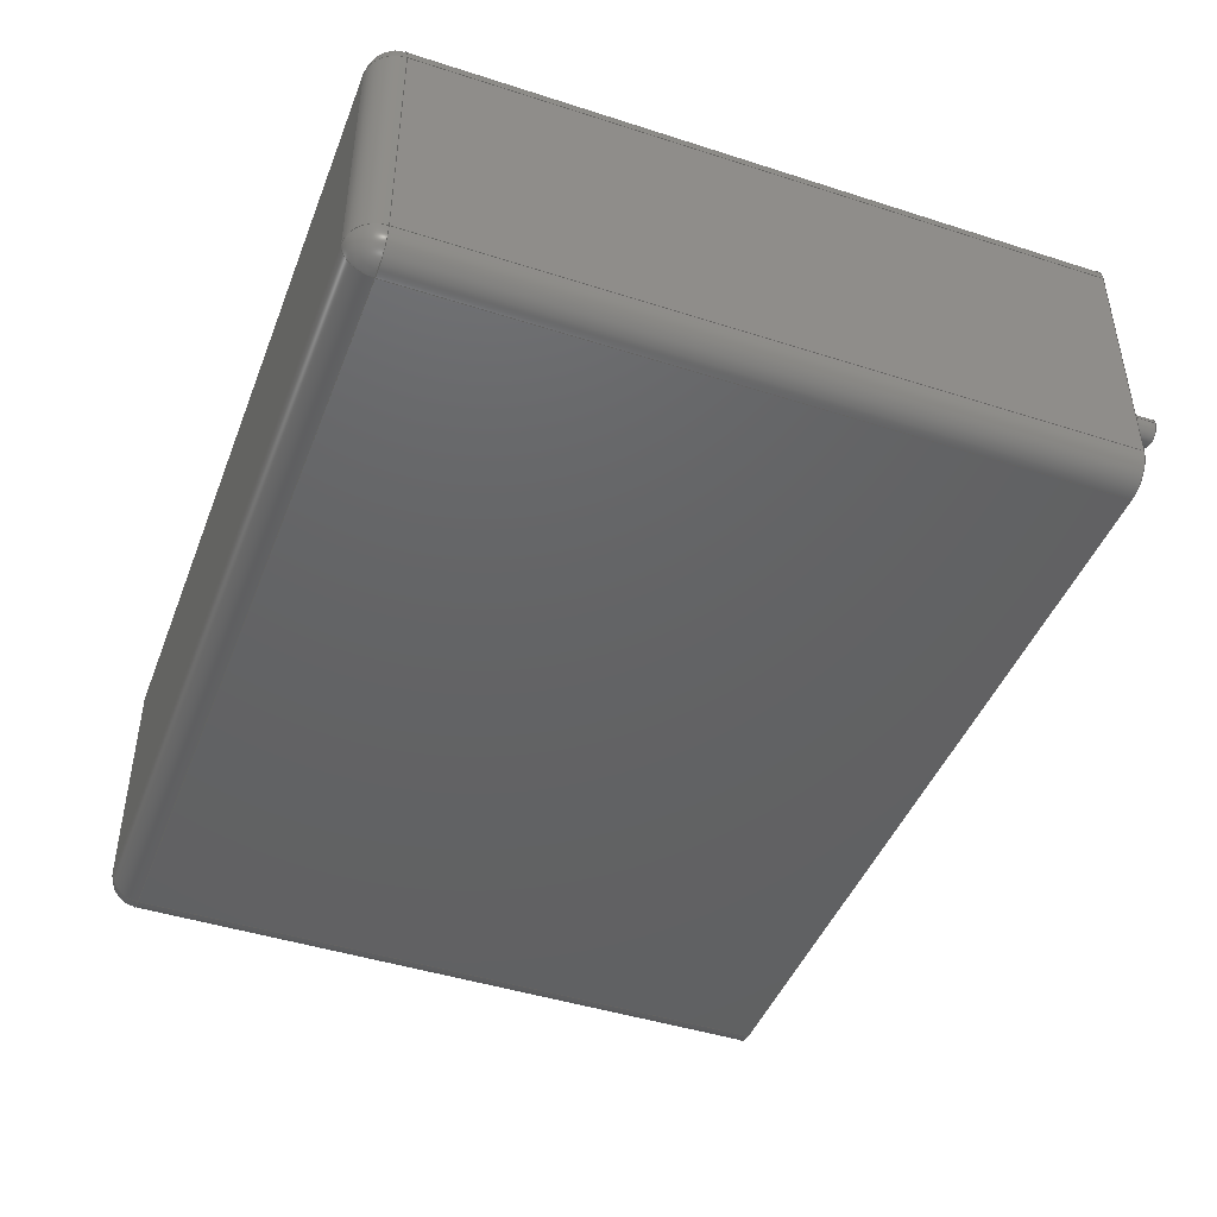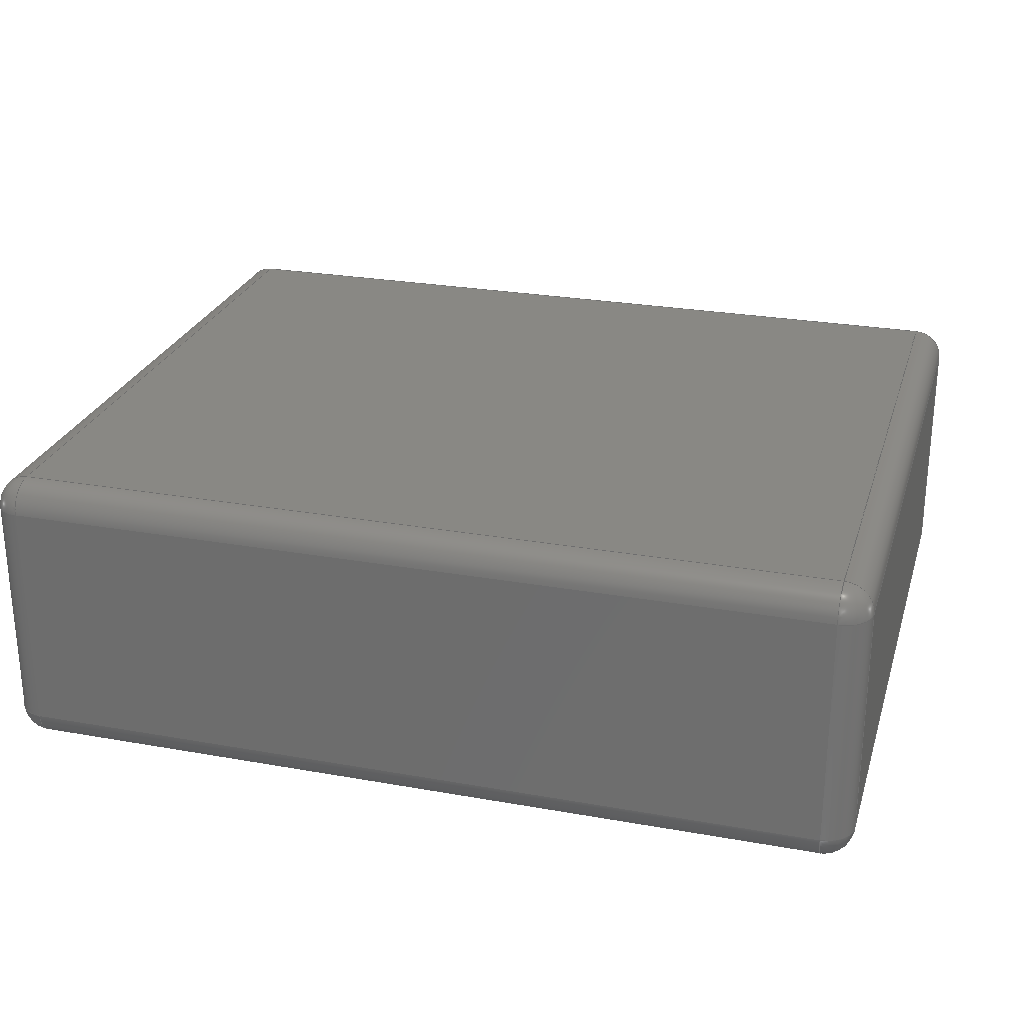
<metadata>
{"format":"step","ext":"step","renderer":"f3d","projection":"perspective","resolution":1024,"background":"white","views":[{"elev":-44.9,"azim":69.5,"up":"+Y"},{"elev":26.1,"azim":15.8,"up":"+Y"}]}
</metadata>
<code>
ISO-10303-21;
DATA;
#1=APPLICATION_PROTOCOL_DEFINITION('committee draft','automotive_design',1997,#2);
#2=APPLICATION_CONTEXT('core data for automotive mechanical design processes');
#3=SHAPE_DEFINITION_REPRESENTATION(#4,#10);
#4=PRODUCT_DEFINITION_SHAPE('','',#5);
#5=PRODUCT_DEFINITION('design','',#6,#9);
#6=PRODUCT_DEFINITION_FORMATION('','',#7);
#7=PRODUCT('C_Rect_L270mm_W90mm_P2300mm','C_Rect_L270mm_W90mm_P2300mm','',(#8));
#8=MECHANICAL_CONTEXT('',#2,'mechanical');
#9=PRODUCT_DEFINITION_CONTEXT('part definition',#2,'design');
#10=ADVANCED_BREP_SHAPE_REPRESENTATION('',(#11,#15),#383);
#11=AXIS2_PLACEMENT_3D('',#12,#13,#14);
#12=CARTESIAN_POINT('',(0,0,0));
#13=DIRECTION('',(0,0,1));
#14=DIRECTION('',(1,0,-0));
#15=MANIFOLD_SOLID_BREP('',#16);
#16=CLOSED_SHELL('',(#17,#47,#73,#99,#159,#176,#185,#201,#222,#233,#246,#263,#279,#288,#307,#325,#336,#345,#360,#365,#371,#377));
#17=ADVANCED_FACE('',(#18),#44,.F.);
#18=FACE_BOUND('',#19,.F.);
#19=EDGE_LOOP('',(#20,#28,#36,#41));
#20=ORIENTED_EDGE('',*,*,#21,.F.);
#21=EDGE_CURVE('',#22,#24,#26,.T.);
#22=VERTEX_POINT('',#23);
#23=CARTESIAN_POINT('',(-2,-3.6,0));
#24=VERTEX_POINT('',#25);
#25=CARTESIAN_POINT('',(-2,-3.6,20.1));
#26=LINE('',#23,#27);
#27=VECTOR('',#13,1);
#28=ORIENTED_EDGE('',*,*,#29,.T.);
#29=EDGE_CURVE('',#22,#30,#32,.T.);
#30=VERTEX_POINT('',#31);
#31=CARTESIAN_POINT('',(-2,3.6,0));
#32=LINE('',#33,#34);
#33=CARTESIAN_POINT('',(-2,-4.5,0));
#34=VECTOR('',#35,1);
#35=DIRECTION('',(0,1,0));
#36=ORIENTED_EDGE('',*,*,#37,.T.);
#37=EDGE_CURVE('',#30,#38,#40,.T.);
#38=VERTEX_POINT('',#39);
#39=CARTESIAN_POINT('',(-2,3.6,20.1));
#40=LINE('',#31,#27);
#41=ORIENTED_EDGE('',*,*,#42,.F.);
#42=EDGE_CURVE('',#24,#38,#43,.T.);
#43=LINE('',#25,#34);
#44=PLANE('',#45);
#45=AXIS2_PLACEMENT_3D('',#33,#46,#13);
#46=DIRECTION('',(1,0,0));
#47=ADVANCED_FACE('',(#48),#70,.T.);
#48=FACE_BOUND('',#49,.T.);
#49=EDGE_LOOP('',(#20,#50,#59,#64));
#50=ORIENTED_EDGE('',*,*,#51,.T.);
#51=EDGE_CURVE('',#22,#52,#54,.T.);
#52=VERTEX_POINT('',#53);
#53=CARTESIAN_POINT('',(-1.1,-4.5,0));
#54=CIRCLE('',#55,0.9);
#55=AXIS2_PLACEMENT_3D('',#56,#57,#58);
#56=CARTESIAN_POINT('',(-1.1,-3.6,0));
#57=DIRECTION('',(-0,0,1));
#58=DIRECTION('',(0,-1,0));
#59=ORIENTED_EDGE('',*,*,#60,.T.);
#60=EDGE_CURVE('',#52,#61,#63,.T.);
#61=VERTEX_POINT('',#62);
#62=CARTESIAN_POINT('',(-1.1,-4.5,20.1));
#63=LINE('',#53,#27);
#64=ORIENTED_EDGE('',*,*,#65,.T.);
#65=EDGE_CURVE('',#61,#24,#66,.T.);
#66=CIRCLE('',#67,0.9);
#67=AXIS2_PLACEMENT_3D('',#68,#69,#58);
#68=CARTESIAN_POINT('',(-1.1,-3.6,20.1));
#69=DIRECTION('',(-0,-0,-1));
#70=CYLINDRICAL_SURFACE('',#71,0.9);
#71=AXIS2_PLACEMENT_3D('',#56,#13,#72);
#72=DIRECTION('',(-1,0,0));
#73=ADVANCED_FACE('',(#74),#97,.T.);
#74=FACE_BOUND('',#75,.F.);
#75=EDGE_LOOP('',(#76,#84,#85,#94));
#76=ORIENTED_EDGE('',*,*,#77,.T.);
#77=EDGE_CURVE('',#78,#24,#80,.T.);
#78=VERTEX_POINT('',#79);
#79=CARTESIAN_POINT('',(-1.1,-3.6,21));
#80=CIRCLE('',#81,0.9);
#81=AXIS2_PLACEMENT_3D('',#68,#82,#83);
#82=DIRECTION('',(6.123e-17,-1,0));
#83=DIRECTION('',(-1,-6.123e-17,0));
#84=ORIENTED_EDGE('',*,*,#42,.T.);
#85=ORIENTED_EDGE('',*,*,#86,.F.);
#86=EDGE_CURVE('',#87,#38,#89,.T.);
#87=VERTEX_POINT('',#88);
#88=CARTESIAN_POINT('',(-1.1,3.6,21));
#89=CIRCLE('',#90,0.9);
#90=AXIS2_PLACEMENT_3D('',#91,#92,#93);
#91=CARTESIAN_POINT('',(-1.1,3.6,20.1));
#92=DIRECTION('',(-4.934e-16,-1,-0));
#93=DIRECTION('',(-1,4.934e-16,0));
#94=ORIENTED_EDGE('',*,*,#95,.F.);
#95=EDGE_CURVE('',#78,#87,#96,.T.);
#96=LINE('',#79,#34);
#97=CYLINDRICAL_SURFACE('',#98,0.9);
#98=AXIS2_PLACEMENT_3D('',#68,#35,#13);
#99=ADVANCED_FACE('',(#100,#140,#148),#157,.F.);
#100=FACE_BOUND('',#101,.F.);
#101=EDGE_LOOP('',(#102,#50,#103,#109,#116,#122,#129,#135));
#102=ORIENTED_EDGE('',*,*,#29,.F.);
#103=ORIENTED_EDGE('',*,*,#104,.T.);
#104=EDGE_CURVE('',#52,#105,#107,.T.);
#105=VERTEX_POINT('',#106);
#106=CARTESIAN_POINT('',(24.1,-4.5,0));
#107=LINE('',#33,#108);
#108=VECTOR('',#46,1);
#109=ORIENTED_EDGE('',*,*,#110,.F.);
#110=EDGE_CURVE('',#111,#105,#113,.T.);
#111=VERTEX_POINT('',#112);
#112=CARTESIAN_POINT('',(25,-3.6,0));
#113=CIRCLE('',#114,0.9);
#114=AXIS2_PLACEMENT_3D('',#115,#69,#58);
#115=CARTESIAN_POINT('',(24.1,-3.6,0));
#116=ORIENTED_EDGE('',*,*,#117,.T.);
#117=EDGE_CURVE('',#111,#118,#120,.T.);
#118=VERTEX_POINT('',#119);
#119=CARTESIAN_POINT('',(25,3.6,0));
#120=LINE('',#121,#34);
#121=CARTESIAN_POINT('',(25,-4.5,0));
#122=ORIENTED_EDGE('',*,*,#123,.T.);
#123=EDGE_CURVE('',#118,#124,#126,.T.);
#124=VERTEX_POINT('',#125);
#125=CARTESIAN_POINT('',(24.1,4.5,0));
#126=CIRCLE('',#127,0.9);
#127=AXIS2_PLACEMENT_3D('',#128,#57,#58);
#128=CARTESIAN_POINT('',(24.1,3.6,0));
#129=ORIENTED_EDGE('',*,*,#130,.F.);
#130=EDGE_CURVE('',#131,#124,#133,.T.);
#131=VERTEX_POINT('',#132);
#132=CARTESIAN_POINT('',(-1.1,4.5,0));
#133=LINE('',#134,#108);
#134=CARTESIAN_POINT('',(-2,4.5,0));
#135=ORIENTED_EDGE('',*,*,#136,.F.);
#136=EDGE_CURVE('',#30,#131,#137,.T.);
#137=CIRCLE('',#138,0.9);
#138=AXIS2_PLACEMENT_3D('',#139,#69,#58);
#139=CARTESIAN_POINT('',(-1.1,3.6,0));
#140=FACE_BOUND('',#141,.F.);
#141=EDGE_LOOP('',(#142));
#142=ORIENTED_EDGE('',*,*,#143,.F.);
#143=EDGE_CURVE('',#144,#144,#146,.T.);
#144=VERTEX_POINT('',#145);
#145=CARTESIAN_POINT('',(0.4,0,0));
#146=CIRCLE('',#147,0.4);
#147=AXIS2_PLACEMENT_3D('',#12,#13,#46);
#148=FACE_BOUND('',#149,.F.);
#149=EDGE_LOOP('',(#150));
#150=ORIENTED_EDGE('',*,*,#151,.F.);
#151=EDGE_CURVE('',#152,#152,#154,.T.);
#152=VERTEX_POINT('',#153);
#153=CARTESIAN_POINT('',(23.4,0,0));
#154=CIRCLE('',#155,0.4);
#155=AXIS2_PLACEMENT_3D('',#156,#13,#46);
#156=CARTESIAN_POINT('',(23,0,0));
#157=PLANE('',#158);
#158=AXIS2_PLACEMENT_3D('',#33,#13,#46);
#159=ADVANCED_FACE('',(#160),#174,.T.);
#160=FACE_BOUND('',#161,.F.);
#161=EDGE_LOOP('',(#162,#163,#164,#169));
#162=ORIENTED_EDGE('',*,*,#37,.F.);
#163=ORIENTED_EDGE('',*,*,#136,.T.);
#164=ORIENTED_EDGE('',*,*,#165,.T.);
#165=EDGE_CURVE('',#131,#166,#168,.T.);
#166=VERTEX_POINT('',#167);
#167=CARTESIAN_POINT('',(-1.1,4.5,20.1));
#168=LINE('',#132,#27);
#169=ORIENTED_EDGE('',*,*,#170,.F.);
#170=EDGE_CURVE('',#38,#166,#171,.T.);
#171=CIRCLE('',#172,0.9);
#172=AXIS2_PLACEMENT_3D('',#91,#173,#93);
#173=DIRECTION('',(0,0,-1));
#174=CYLINDRICAL_SURFACE('',#175,0.9);
#175=AXIS2_PLACEMENT_3D('',#139,#13,#72);
#176=ADVANCED_FACE('',(#177),#184,.T.);
#177=FACE_BOUND('',#178,.T.);
#178=EDGE_LOOP('',(#179,#76,#183));
#179=ORIENTED_EDGE('',*,*,#180,.F.);
#180=EDGE_CURVE('',#78,#61,#181,.T.);
#181=CIRCLE('',#182,0.9);
#182=AXIS2_PLACEMENT_3D('',#68,#14,#13);
#183=ORIENTED_EDGE('',*,*,#65,.F.);
#184=SPHERICAL_SURFACE('',#67,0.9);
#185=ADVANCED_FACE('',(#186),#199,.F.);
#186=FACE_BOUND('',#187,.F.);
#187=EDGE_LOOP('',(#59,#188,#195,#198));
#188=ORIENTED_EDGE('',*,*,#189,.F.);
#189=EDGE_CURVE('',#190,#61,#192,.T.);
#190=VERTEX_POINT('',#191);
#191=CARTESIAN_POINT('',(24.1,-4.5,20.1));
#192=LINE('',#191,#193);
#193=VECTOR('',#194,1);
#194=DIRECTION('',(-1,-0,-0));
#195=ORIENTED_EDGE('',*,*,#196,.F.);
#196=EDGE_CURVE('',#105,#190,#197,.T.);
#197=LINE('',#106,#27);
#198=ORIENTED_EDGE('',*,*,#104,.F.);
#199=PLANE('',#200);
#200=AXIS2_PLACEMENT_3D('',#33,#35,#13);
#201=ADVANCED_FACE('',(#202),#219,.T.);
#202=FACE_BOUND('',#203,.T.);
#203=EDGE_LOOP('',(#204,#94,#209,#214));
#204=ORIENTED_EDGE('',*,*,#205,.F.);
#205=EDGE_CURVE('',#87,#206,#208,.T.);
#206=VERTEX_POINT('',#207);
#207=CARTESIAN_POINT('',(24.1,3.6,21));
#208=LINE('',#88,#108);
#209=ORIENTED_EDGE('',*,*,#210,.F.);
#210=EDGE_CURVE('',#211,#78,#213,.T.);
#211=VERTEX_POINT('',#212);
#212=CARTESIAN_POINT('',(24.1,-3.6,21));
#213=LINE('',#212,#193);
#214=ORIENTED_EDGE('',*,*,#215,.F.);
#215=EDGE_CURVE('',#206,#211,#216,.T.);
#216=LINE('',#207,#217);
#217=VECTOR('',#218,1);
#218=DIRECTION('',(-0,-1,-0));
#219=PLANE('',#220);
#220=AXIS2_PLACEMENT_3D('',#221,#13,#46);
#221=CARTESIAN_POINT('',(-2,-4.5,21));
#222=ADVANCED_FACE('',(#223),#231,.T.);
#223=FACE_BOUND('',#224,.T.);
#224=EDGE_LOOP('',(#85,#225,#169));
#225=ORIENTED_EDGE('',*,*,#226,.T.);
#226=EDGE_CURVE('',#87,#166,#227,.T.);
#227=CIRCLE('',#228,0.9);
#228=AXIS2_PLACEMENT_3D('',#91,#229,#230);
#229=DIRECTION('',(-1,4.322e-16,0));
#230=DIRECTION('',(4.322e-16,1,0));
#231=SPHERICAL_SURFACE('',#232,0.9);
#232=AXIS2_PLACEMENT_3D('',#91,#69,#93);
#233=ADVANCED_FACE('',(#234),#244,.T.);
#234=FACE_BOUND('',#235,.T.);
#235=EDGE_LOOP('',(#164,#236,#241,#129));
#236=ORIENTED_EDGE('',*,*,#237,.T.);
#237=EDGE_CURVE('',#166,#238,#240,.T.);
#238=VERTEX_POINT('',#239);
#239=CARTESIAN_POINT('',(24.1,4.5,20.1));
#240=LINE('',#167,#108);
#241=ORIENTED_EDGE('',*,*,#242,.F.);
#242=EDGE_CURVE('',#124,#238,#243,.T.);
#243=LINE('',#125,#27);
#244=PLANE('',#245);
#245=AXIS2_PLACEMENT_3D('',#134,#35,#13);
#246=ADVANCED_FACE('',(#247),#261,.T.);
#247=FACE_BOUND('',#248,.F.);
#248=EDGE_LOOP('',(#249,#254,#255,#256));
#249=ORIENTED_EDGE('',*,*,#250,.F.);
#250=EDGE_CURVE('',#111,#251,#253,.T.);
#251=VERTEX_POINT('',#252);
#252=CARTESIAN_POINT('',(25,-3.6,20.1));
#253=LINE('',#112,#27);
#254=ORIENTED_EDGE('',*,*,#110,.T.);
#255=ORIENTED_EDGE('',*,*,#196,.T.);
#256=ORIENTED_EDGE('',*,*,#257,.F.);
#257=EDGE_CURVE('',#251,#190,#258,.T.);
#258=CIRCLE('',#259,0.9);
#259=AXIS2_PLACEMENT_3D('',#260,#173,#46);
#260=CARTESIAN_POINT('',(24.1,-3.6,20.1));
#261=CYLINDRICAL_SURFACE('',#262,0.9);
#262=AXIS2_PLACEMENT_3D('',#115,#13,#46);
#263=ADVANCED_FACE('',(#264),#277,.T.);
#264=FACE_BOUND('',#265,.T.);
#265=EDGE_LOOP('',(#266,#122,#271,#272));
#266=ORIENTED_EDGE('',*,*,#267,.F.);
#267=EDGE_CURVE('',#118,#268,#270,.T.);
#268=VERTEX_POINT('',#269);
#269=CARTESIAN_POINT('',(25,3.6,20.1));
#270=LINE('',#119,#27);
#271=ORIENTED_EDGE('',*,*,#242,.T.);
#272=ORIENTED_EDGE('',*,*,#273,.T.);
#273=EDGE_CURVE('',#238,#268,#274,.T.);
#274=CIRCLE('',#275,0.9);
#275=AXIS2_PLACEMENT_3D('',#276,#173,#35);
#276=CARTESIAN_POINT('',(24.1,3.6,20.1));
#277=CYLINDRICAL_SURFACE('',#278,0.9);
#278=AXIS2_PLACEMENT_3D('',#128,#13,#46);
#279=ADVANCED_FACE('',(#280),#286,.T.);
#280=FACE_BOUND('',#281,.T.);
#281=EDGE_LOOP('',(#249,#116,#282,#283));
#282=ORIENTED_EDGE('',*,*,#267,.T.);
#283=ORIENTED_EDGE('',*,*,#284,.T.);
#284=EDGE_CURVE('',#268,#251,#285,.T.);
#285=LINE('',#269,#217);
#286=PLANE('',#287);
#287=AXIS2_PLACEMENT_3D('',#121,#46,#13);
#288=ADVANCED_FACE('',(#289),#304,.T.);
#289=FACE_BOUND('',#290,.T.);
#290=EDGE_LOOP('',(#142,#291,#298,#303));
#291=ORIENTED_EDGE('',*,*,#292,.T.);
#292=EDGE_CURVE('',#144,#293,#295,.T.);
#293=VERTEX_POINT('',#294);
#294=CARTESIAN_POINT('',(0.4,0,-1.9));
#295=LINE('',#296,#297);
#296=CARTESIAN_POINT('',(0.4,0,0.1));
#297=VECTOR('',#69,1);
#298=ORIENTED_EDGE('',*,*,#299,.T.);
#299=EDGE_CURVE('',#293,#293,#300,.T.);
#300=CIRCLE('',#301,0.4);
#301=AXIS2_PLACEMENT_3D('',#302,#13,#46);
#302=CARTESIAN_POINT('',(0,0,-1.9));
#303=ORIENTED_EDGE('',*,*,#292,.F.);
#304=CYLINDRICAL_SURFACE('',#305,0.4);
#305=AXIS2_PLACEMENT_3D('',#306,#13,#46);
#306=CARTESIAN_POINT('',(0,0,0.1));
#307=ADVANCED_FACE('',(#308),#322,.T.);
#308=FACE_BOUND('',#309,.T.);
#309=EDGE_LOOP('',(#150,#310,#316,#321));
#310=ORIENTED_EDGE('',*,*,#311,.T.);
#311=EDGE_CURVE('',#152,#312,#314,.T.);
#312=VERTEX_POINT('',#313);
#313=CARTESIAN_POINT('',(23.4,0,-1.9));
#314=LINE('',#315,#297);
#315=CARTESIAN_POINT('',(23.4,0,0.1));
#316=ORIENTED_EDGE('',*,*,#317,.T.);
#317=EDGE_CURVE('',#312,#312,#318,.T.);
#318=CIRCLE('',#319,0.4);
#319=AXIS2_PLACEMENT_3D('',#320,#13,#46);
#320=CARTESIAN_POINT('',(23,0,-1.9));
#321=ORIENTED_EDGE('',*,*,#311,.F.);
#322=CYLINDRICAL_SURFACE('',#323,0.4);
#323=AXIS2_PLACEMENT_3D('',#324,#13,#46);
#324=CARTESIAN_POINT('',(23,0,0.1));
#325=ADVANCED_FACE('',(#326),#334,.T.);
#326=FACE_BOUND('',#327,.F.);
#327=EDGE_LOOP('',(#328,#333,#179,#209));
#328=ORIENTED_EDGE('',*,*,#329,.T.);
#329=EDGE_CURVE('',#211,#190,#330,.T.);
#330=CIRCLE('',#331,0.9);
#331=AXIS2_PLACEMENT_3D('',#260,#332,#82);
#332=DIRECTION('',(1,6.123e-17,0));
#333=ORIENTED_EDGE('',*,*,#189,.T.);
#334=CYLINDRICAL_SURFACE('',#335,0.9);
#335=AXIS2_PLACEMENT_3D('',#260,#194,#13);
#336=ADVANCED_FACE('',(#337),#343,.T.);
#337=FACE_BOUND('',#338,.F.);
#338=EDGE_LOOP('',(#225,#236,#339,#204));
#339=ORIENTED_EDGE('',*,*,#340,.F.);
#340=EDGE_CURVE('',#206,#238,#341,.T.);
#341=CIRCLE('',#342,0.9);
#342=AXIS2_PLACEMENT_3D('',#276,#72,#13);
#343=CYLINDRICAL_SURFACE('',#344,0.9);
#344=AXIS2_PLACEMENT_3D('',#91,#46,#13);
#345=ADVANCED_FACE('',(#346),#358,.T.);
#346=FACE_BOUND('',#347,.F.);
#347=EDGE_LOOP('',(#348,#283,#354,#214));
#348=ORIENTED_EDGE('',*,*,#349,.T.);
#349=EDGE_CURVE('',#206,#268,#350,.T.);
#350=CIRCLE('',#351,0.9);
#351=AXIS2_PLACEMENT_3D('',#276,#352,#353);
#352=DIRECTION('',(-2.06e-15,1,0));
#353=DIRECTION('',(1,2.06e-15,0));
#354=ORIENTED_EDGE('',*,*,#355,.F.);
#355=EDGE_CURVE('',#211,#251,#356,.T.);
#356=CIRCLE('',#357,0.9);
#357=AXIS2_PLACEMENT_3D('',#260,#35,#13);
#358=CYLINDRICAL_SURFACE('',#359,0.9);
#359=AXIS2_PLACEMENT_3D('',#276,#218,#13);
#360=ADVANCED_FACE('',(#361),#363,.T.);
#361=FACE_BOUND('',#362,.T.);
#362=EDGE_LOOP('',(#354,#328,#256));
#363=SPHERICAL_SURFACE('',#364,0.9);
#364=AXIS2_PLACEMENT_3D('',#260,#69,#46);
#365=ADVANCED_FACE('',(#366),#369,.T.);
#366=FACE_BOUND('',#367,.T.);
#367=EDGE_LOOP('',(#339,#348,#368));
#368=ORIENTED_EDGE('',*,*,#273,.F.);
#369=SPHERICAL_SURFACE('',#370,0.9);
#370=AXIS2_PLACEMENT_3D('',#276,#69,#35);
#371=ADVANCED_FACE('',(#372),#374,.F.);
#372=FACE_BOUND('',#373,.F.);
#373=EDGE_LOOP('',(#298));
#374=PLANE('',#375);
#375=AXIS2_PLACEMENT_3D('',#376,#13,#46);
#376=CARTESIAN_POINT('',(0,5.044e-17,-1.9));
#377=ADVANCED_FACE('',(#378),#380,.F.);
#378=FACE_BOUND('',#379,.F.);
#379=EDGE_LOOP('',(#316));
#380=PLANE('',#381);
#381=AXIS2_PLACEMENT_3D('',#382,#13,#46);
#382=CARTESIAN_POINT('',(23,5.044e-17,-1.9));
#383=( GEOMETRIC_REPRESENTATION_CONTEXT(3) GLOBAL_UNCERTAINTY_ASSIGNED_CONTEXT((#387)) GLOBAL_UNIT_ASSIGNED_CONTEXT((#384,#385,#386)) REPRESENTATION_CONTEXT('Context #1','3D Context with UNIT and UNCERTAINTY') );
#384=( LENGTH_UNIT() NAMED_UNIT(*) SI_UNIT(.MILLI.,.METRE.) );
#385=( NAMED_UNIT(*) PLANE_ANGLE_UNIT() SI_UNIT($,.RADIAN.) );
#386=( NAMED_UNIT(*) SI_UNIT($,.STERADIAN.) SOLID_ANGLE_UNIT() );
#387=UNCERTAINTY_MEASURE_WITH_UNIT(LENGTH_MEASURE(1e-07),#384,'distance_accuracy_value','confusion accuracy');
#388=PRODUCT_TYPE('part',$,(#7));
#389=MECHANICAL_DESIGN_GEOMETRIC_PRESENTATION_REPRESENTATION('',(#390,#398,#399,#400,#401,#402,#403,#404,#405,#406,#407,#408,#409,#410,#418,#419,#420,#421,#422,#423,#424,#425),#383);
#390=STYLED_ITEM('color',(#391),#17);
#391=PRESENTATION_STYLE_ASSIGNMENT((#392));
#392=SURFACE_STYLE_USAGE(.BOTH.,#393);
#393=SURFACE_SIDE_STYLE('',(#394));
#394=SURFACE_STYLE_FILL_AREA(#395);
#395=FILL_AREA_STYLE('',(#396));
#396=FILL_AREA_STYLE_COLOUR('',#397);
#397=COLOUR_RGB('',0.7,0.1,0.05);
#398=STYLED_ITEM('color',(#391),#47);
#399=STYLED_ITEM('color',(#391),#73);
#400=STYLED_ITEM('color',(#391),#99);
#401=STYLED_ITEM('color',(#391),#159);
#402=STYLED_ITEM('color',(#391),#176);
#403=STYLED_ITEM('color',(#391),#185);
#404=STYLED_ITEM('color',(#391),#201);
#405=STYLED_ITEM('color',(#391),#222);
#406=STYLED_ITEM('color',(#391),#233);
#407=STYLED_ITEM('color',(#391),#246);
#408=STYLED_ITEM('color',(#391),#263);
#409=STYLED_ITEM('color',(#391),#279);
#410=STYLED_ITEM('color',(#411),#288);
#411=PRESENTATION_STYLE_ASSIGNMENT((#412));
#412=SURFACE_STYLE_USAGE(.BOTH.,#413);
#413=SURFACE_SIDE_STYLE('',(#414));
#414=SURFACE_STYLE_FILL_AREA(#415);
#415=FILL_AREA_STYLE('',(#416));
#416=FILL_AREA_STYLE_COLOUR('',#417);
#417=COLOUR_RGB('',0.824,0.82,0.781);
#418=STYLED_ITEM('color',(#411),#307);
#419=STYLED_ITEM('color',(#391),#325);
#420=STYLED_ITEM('color',(#391),#336);
#421=STYLED_ITEM('color',(#391),#345);
#422=STYLED_ITEM('color',(#391),#360);
#423=STYLED_ITEM('color',(#391),#365);
#424=STYLED_ITEM('color',(#411),#371);
#425=STYLED_ITEM('color',(#411),#377);
ENDSEC;
END-ISO-10303-21;


</code>
